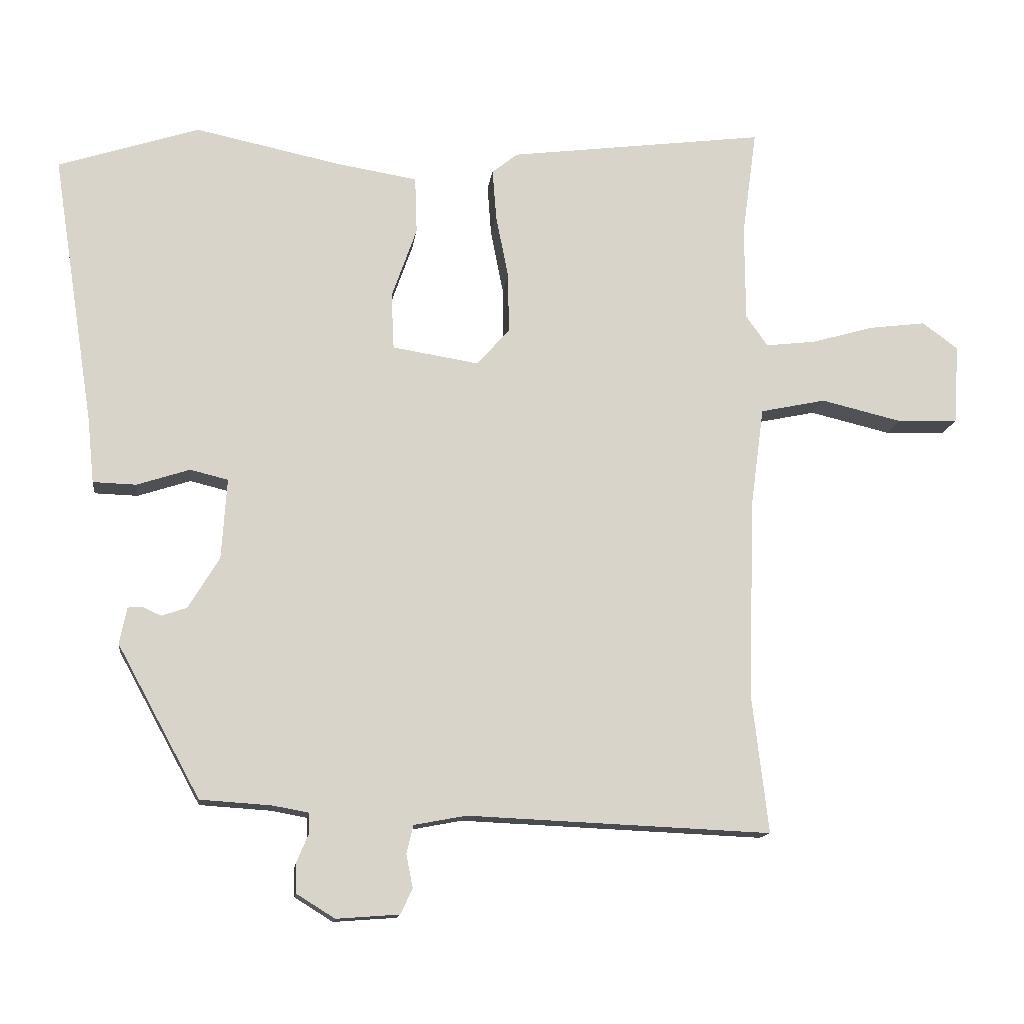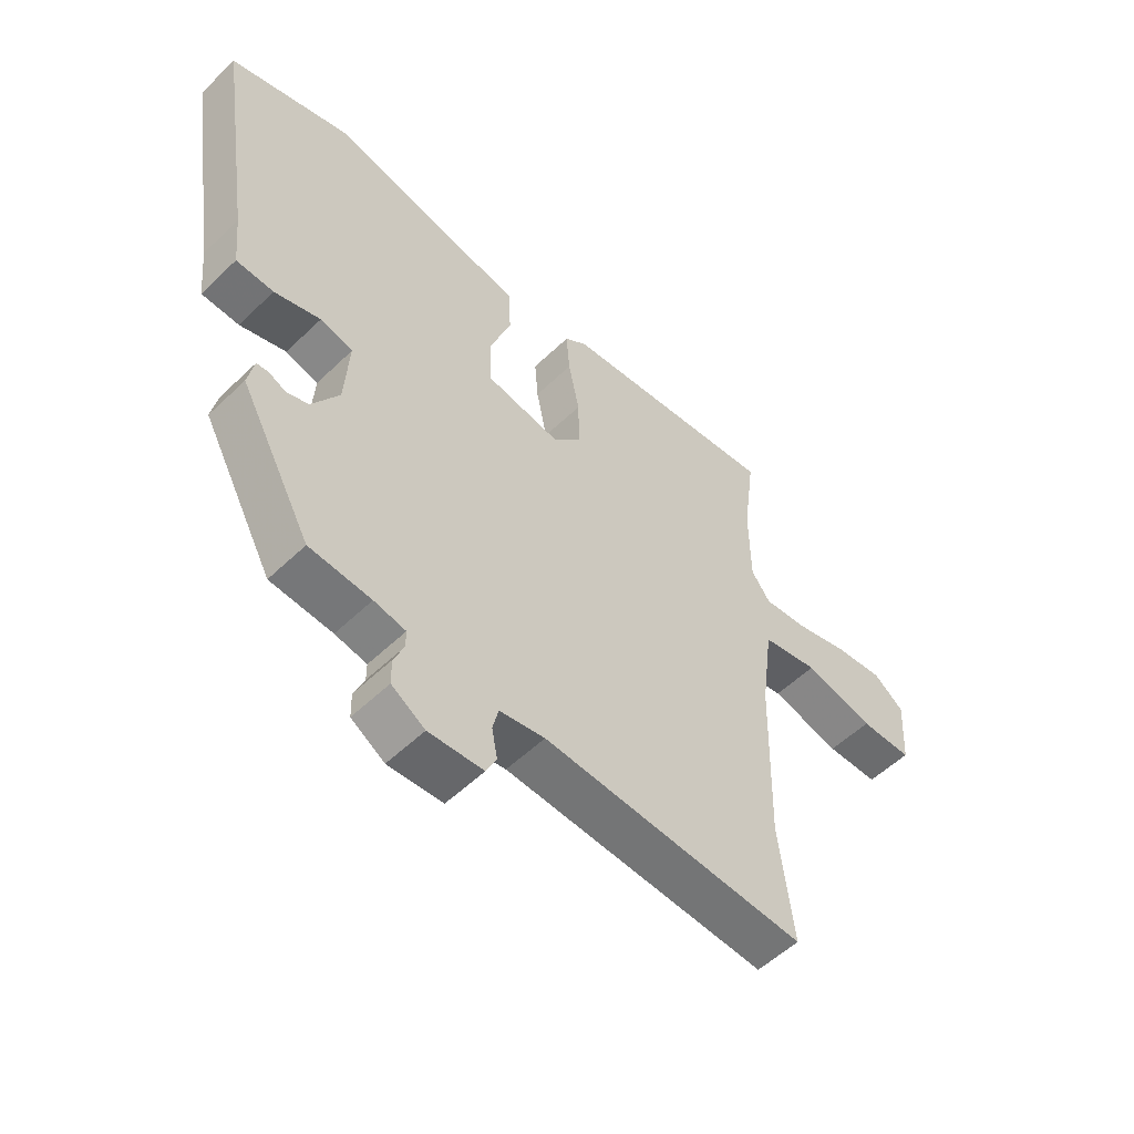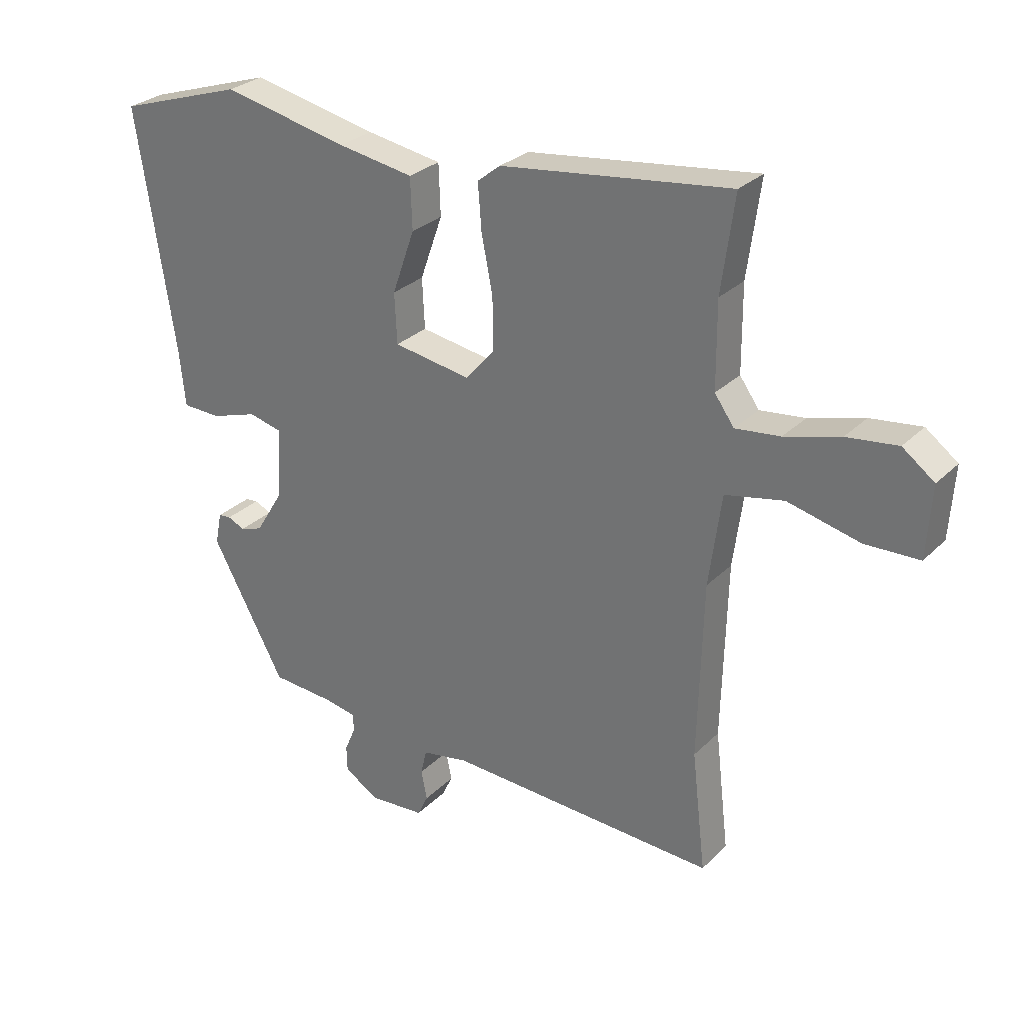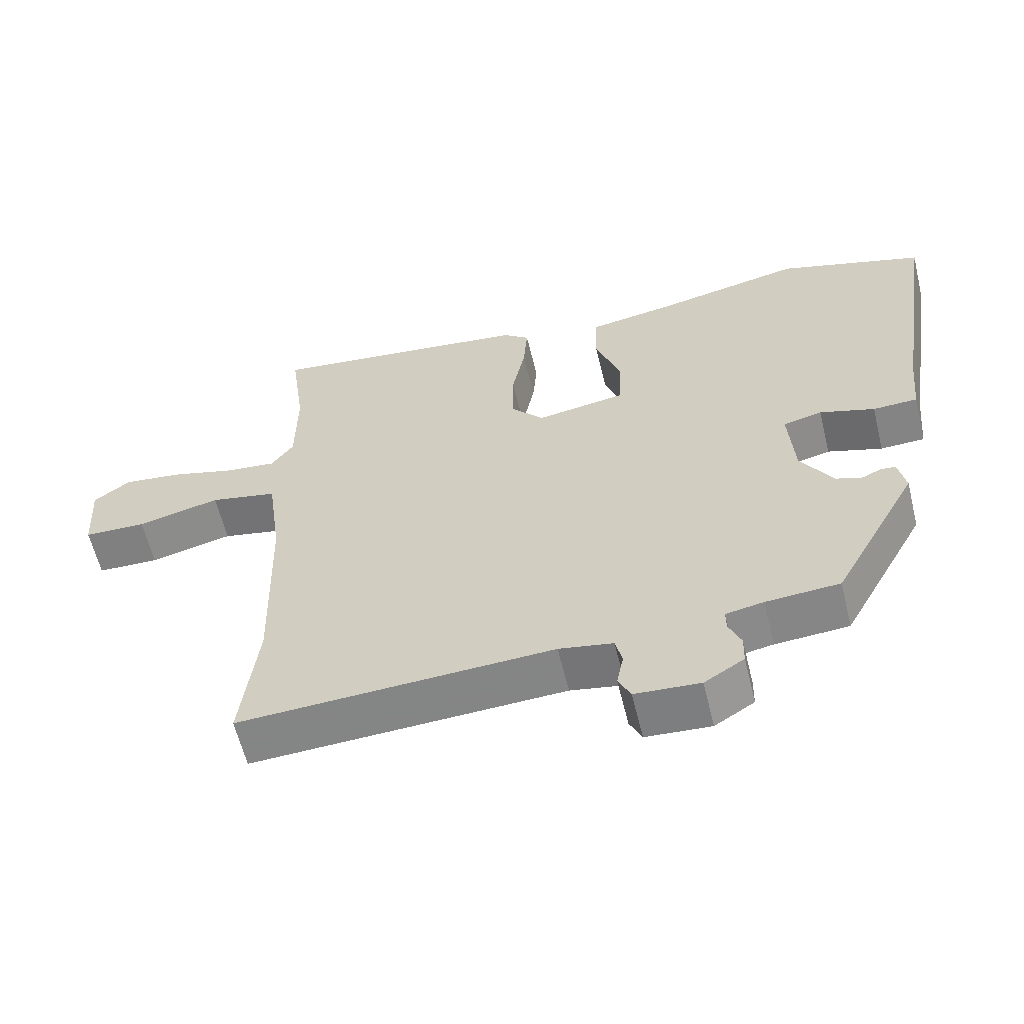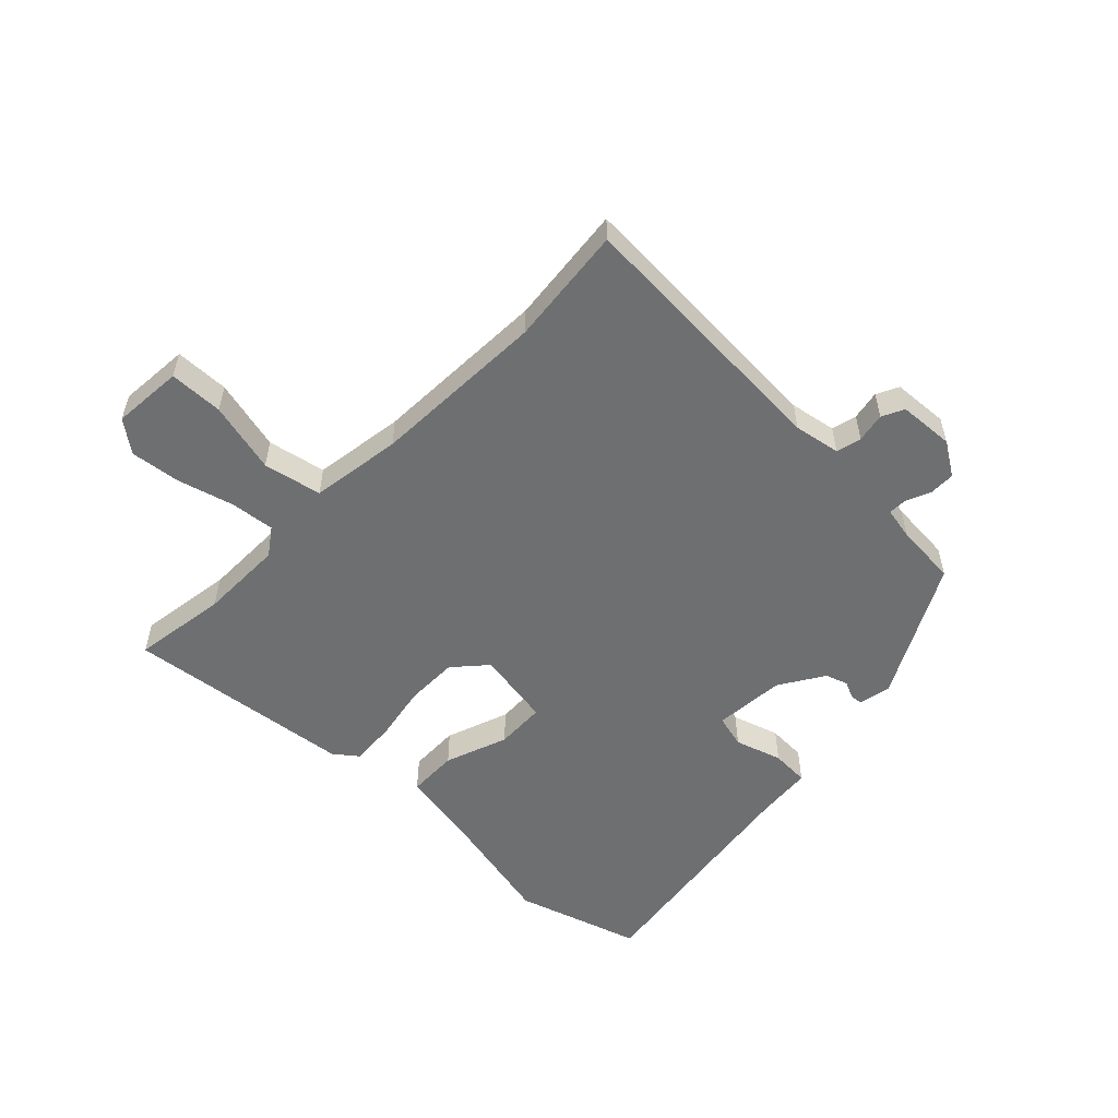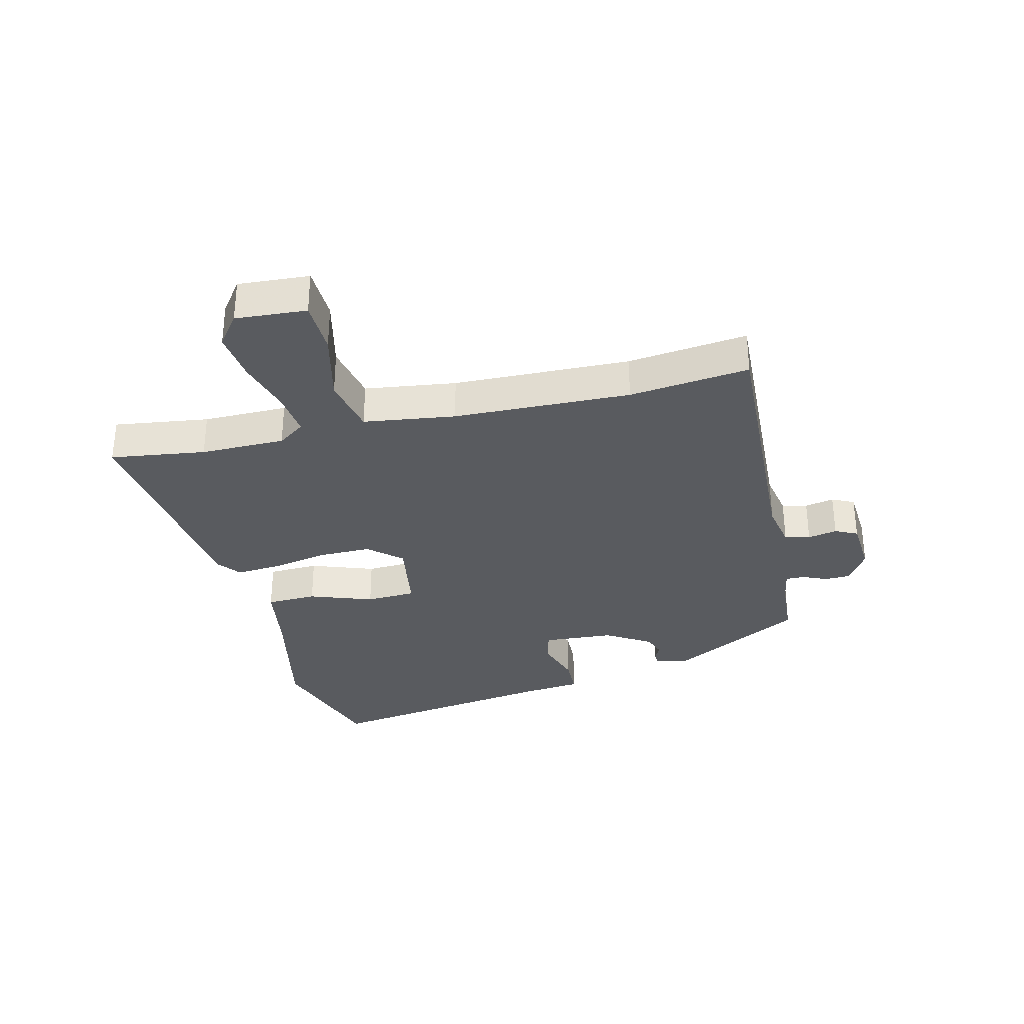
<metadata>
{"format":"obj","ext":"obj","renderer":"f3d","projection":"perspective","resolution":1024,"background":"white","views":[{"elev":-13.6,"azim":-7.2,"up":"+Z"},{"elev":-54.8,"azim":-44.7,"up":"+Z"},{"elev":28.6,"azim":35.1,"up":"+Z"},{"elev":-60.8,"azim":-166.3,"up":"+Z"},{"elev":-54.5,"azim":135.2,"up":"+Y"},{"elev":-32.4,"azim":103.5,"up":"+Y"}]}
</metadata>
<code>
v -0.595 0.07 0.469
v -0.382 0.07 0.538
v -0.168 0.07 0.493
v -0.04 0.07 0.472
v -0.037 0.07 0.386
v -0.075 0.07 0.278
v -0.071 0.07 0.193
v 0.06 0.07 0.172
v 0.109 0.07 0.228
v 0.108 0.07 0.317
v 0.089 0.07 0.414
v 0.083 0.07 0.491
v 0.122 0.07 0.522
v 0.51 0.07 0.572
v 0.488 0.07 0.41
v 0.489 0.07 0.266
v 0.522 0.07 0.22
v 0.598 0.07 0.229
v 0.692 0.07 0.256
v 0.778 0.07 0.267
v 0.832 0.07 0.227
v 0.824 0.07 0.106
v 0.732 0.07 0.103
v 0.61 0.07 0.132
v 0.511 0.07 0.111
v 0.49 0.07 -0.045
v 0.482 0.07 -0.346
v 0.506 0.07 -0.55
v 0.046 0.07 -0.53
v -0.033 0.07 -0.545
v -0.043 0.07 -0.588
v -0.033 0.07 -0.638
v -0.051 0.07 -0.676
v -0.146 0.07 -0.683
v -0.204 0.07 -0.647
v -0.205 0.07 -0.603
v -0.187 0.07 -0.56
v -0.187 0.07 -0.529
v -0.242 0.07 -0.519
v -0.349 0.07 -0.512
v -0.474 0.07 -0.283
v -0.463 0.07 -0.228
v -0.442 0.07 -0.226
v -0.413 0.07 -0.239
v -0.375 0.07 -0.226
v -0.328 0.07 -0.149
v -0.32 0.07 -0.027
v -0.377 0.07 -0.013
v -0.457 0.07 -0.039
v -0.522 0.07 -0.037
v -0.532 0.07 0.061
v -0.595 0 0.469
v -0.382 0 0.538
v -0.168 0 0.493
v -0.04 0 0.472
v -0.037 0 0.386
v -0.075 0 0.278
v -0.071 0 0.193
v 0.06 0 0.172
v 0.109 0 0.228
v 0.108 0 0.317
v 0.089 0 0.414
v 0.083 0 0.491
v 0.122 0 0.522
v 0.51 0 0.572
v 0.488 0 0.41
v 0.489 0 0.266
v 0.522 0 0.22
v 0.598 0 0.229
v 0.692 0 0.256
v 0.778 0 0.267
v 0.832 0 0.227
v 0.824 0 0.106
v 0.732 0 0.103
v 0.61 0 0.132
v 0.511 0 0.111
v 0.49 0 -0.045
v 0.482 0 -0.346
v 0.506 0 -0.55
v 0.046 0 -0.53
v -0.033 0 -0.545
v -0.043 0 -0.588
v -0.033 0 -0.638
v -0.051 0 -0.676
v -0.146 0 -0.683
v -0.204 0 -0.647
v -0.205 0 -0.603
v -0.187 0 -0.56
v -0.187 0 -0.529
v -0.242 0 -0.519
v -0.349 0 -0.512
v -0.474 0 -0.283
v -0.463 0 -0.228
v -0.442 0 -0.226
v -0.413 0 -0.239
v -0.375 0 -0.226
v -0.328 0 -0.149
v -0.32 0 -0.027
v -0.377 0 -0.013
v -0.457 0 -0.039
v -0.522 0 -0.037
v -0.532 0 0.061
f 48 49 50 51
f 47 48 51 1
f 41 42 43 44
f 39 40 41 44
f 38 39 44 45
f 34 35 36 37
f 34 37 38
f 31 32 33 34
f 30 31 34 38
f 29 30 38 45
f 27 28 29 45
f 21 22 23 24
f 21 24 25
f 18 19 20 21
f 17 18 21 25
f 16 17 25 26
f 12 13 14 15
f 10 11 12 15
f 9 10 15 16
f 8 9 16 26
f 3 4 5 6
f 3 6 7
f 47 1 2 3
f 46 47 3 7
f 26 27 45 46
f 7 8 26 46
f 102 101 100 99
f 52 102 99 98
f 95 94 93 92
f 95 92 91 90
f 96 95 90 89
f 88 87 86 85
f 89 88 85
f 85 84 83 82
f 89 85 82 81
f 96 89 81 80
f 96 80 79 78
f 75 74 73 72
f 76 75 72
f 72 71 70 69
f 76 72 69 68
f 77 76 68 67
f 66 65 64 63
f 66 63 62 61
f 67 66 61 60
f 77 67 60 59
f 57 56 55 54
f 58 57 54
f 54 53 52 98
f 58 54 98 97
f 97 96 78 77
f 97 77 59 58
f 1 52 53 2
f 2 53 54 3
f 3 54 55 4
f 4 55 56 5
f 5 56 57 6
f 6 57 58 7
f 7 58 59 8
f 8 59 60 9
f 9 60 61 10
f 10 61 62 11
f 11 62 63 12
f 12 63 64 13
f 13 64 65 14
f 14 65 66 15
f 15 66 67 16
f 16 67 68 17
f 17 68 69 18
f 18 69 70 19
f 19 70 71 20
f 20 71 72 21
f 21 72 73 22
f 22 73 74 23
f 23 74 75 24
f 24 75 76 25
f 25 76 77 26
f 26 77 78 27
f 27 78 79 28
f 28 79 80 29
f 29 80 81 30
f 30 81 82 31
f 31 82 83 32
f 32 83 84 33
f 33 84 85 34
f 34 85 86 35
f 35 86 87 36
f 36 87 88 37
f 37 88 89 38
f 38 89 90 39
f 39 90 91 40
f 40 91 92 41
f 41 92 93 42
f 42 93 94 43
f 43 94 95 44
f 44 95 96 45
f 45 96 97 46
f 46 97 98 47
f 47 98 99 48
f 48 99 100 49
f 49 100 101 50
f 50 101 102 51
f 51 102 52 1

</code>
